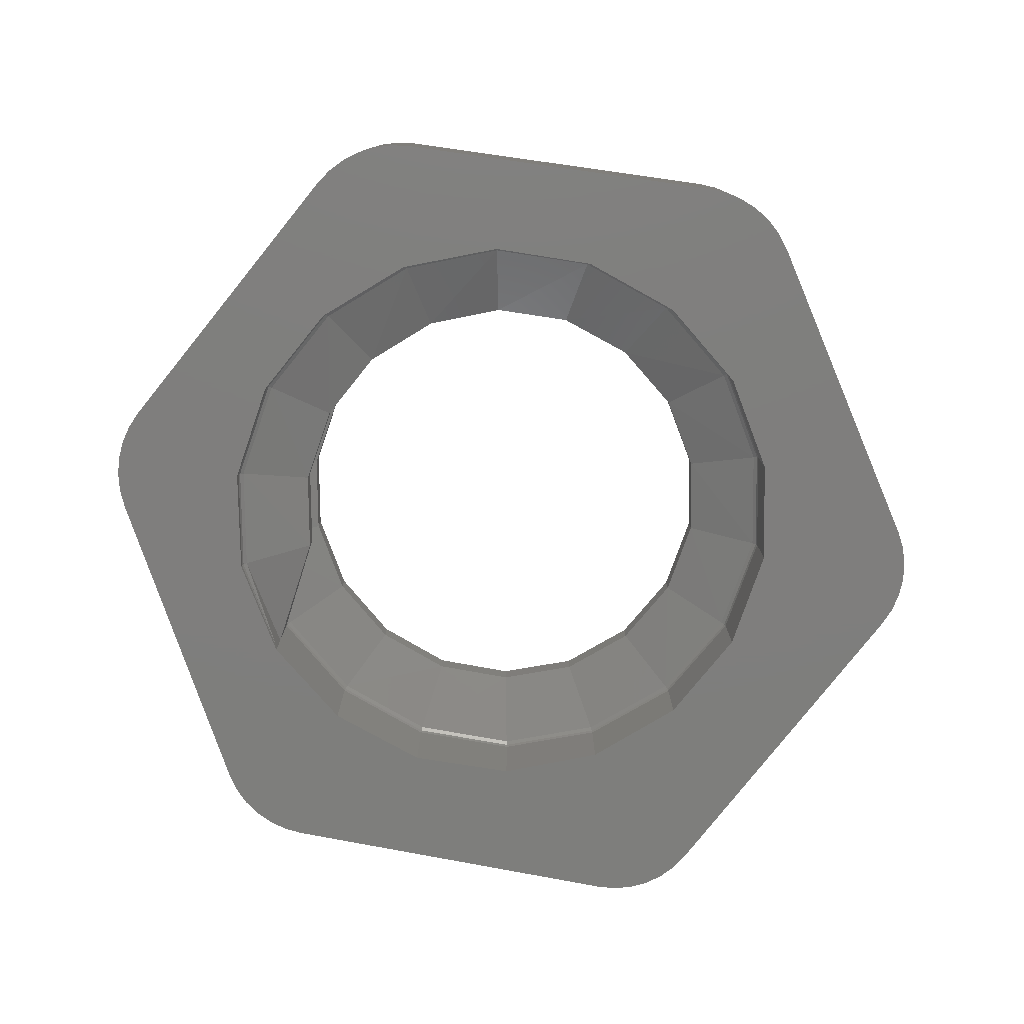
<metadata>
{"format":"stl","ext":"stl","renderer":"f3d","projection":"perspective","resolution":1024,"background":"white","views":[{"elev":-78.3,"azim":171.0,"up":"+Z"}]}
</metadata>
<code>
# stl→obj: 421 verts, 840 faces
v 13.91 138.2 11.37
v 13.91 138.2 9.909
v 17.76 135 9.909
v 17.59 134.8 11.41
v 16.88 129.4 12.72
v 15 132.7 13
v 13.8 138 11.69
v 20.06 130.6 15.59
v 17.59 134.8 15.88
v 15 132.7 14.28
v 13.88 138.2 16.29
v 9.146 139.7 16.44
v 13.8 138 16.16
v 12.11 135.1 14.56
v 13.88 138.2 11.56
v 8.559 136.4 14.85
v 17.72 135 16.01
v 12.11 135.1 13.29
v 9.185 139.9 11.66
v 20.06 130.6 11.12
v 17.72 135 11.27
v 9.146 139.7 11.98
v 9.185 139.9 16.76
v 13.91 138.2 16.48
v 13.88 138.2 16.66
v 20.22 130.6 15.73
v 9.175 139.9 11.84
v 16.88 129.4 14
v 17.76 135 16.19
v 20.28 130.6 15.91
v 4.157 139.9 17.05
v 4.168 139.9 16.86
v -0.5372 138.2 12.41
v -0.5674 138.2 12.22
v 4.168 139.9 12.12
v 4.784 136.4 13.85
v 8.559 136.4 13.57
v 9.175 139.9 16.58
v 4.197 139.7 16.73
v 4.157 139.9 9.909
v 4.157 139.9 11.94
v 1.237 135.1 15.41
v 1.237 135.1 14.14
v 4.784 136.4 15.13
v 9.185 139.9 9.909
v 4.197 139.7 12.26
v 9.175 139.9 16.95
v -0.4547 138 12.54
v -0.5674 138.2 9.909
v -1.654 132.7 14.42
v -0.4547 138 17.01
v -0.5372 138.2 17.15
v -4.246 134.8 17.29
v -0.4547 113.3 14.24
v -0.5372 113.2 14.11
v -4.246 116.5 13.96
v 4.157 111.4 14.21
v 4.157 111.4 9.909
v -0.5674 113.1 9.909
v 4.197 111.7 14.53
v 1.237 116.3 15.84
v 4.168 111.5 14.39
v 9.175 111.5 14.68
v -4.419 116.4 18.75
v -0.9226 113.5 18.82
v -4.373 116.4 18.56
v -2.553 114.8 18.82
v 1.237 116.3 17.12
v -4.246 116.5 18.43
v -0.4547 113.3 18.71
v 4.784 115 16.12
v -0.5674 113.1 13.93
v -4.419 116.4 9.909
v -4.373 116.4 13.83
v -6.876 120.8 18.28
v -6.933 120.7 18.46
v -3.542 122 15.27
v -6.721 120.8 13.68
v 9.185 111.4 14.49
v 4.784 115 17.4
v -1.654 118.7 15.56
v -1.654 118.7 16.83
v -4.419 135 12.51
v -6.933 130.6 12.79
v -4.419 135 9.909
v -4.246 134.8 12.83
v -6.933 130.6 9.909
v -7.806 125.7 13.07
v -6.721 130.6 18.22
v -7.581 125.7 18.5
v -7.746 125.7 18.36
v -4.373 135 12.69
v -1.654 132.7 15.7
v -4.373 135 17.43
v -0.5674 138.2 17.33
v -6.876 130.6 18.08
v -3.542 129.4 14.71
v -7.581 125.7 13.39
v -6.721 130.6 13.11
v -7.806 125.7 18.18
v -3.542 129.4 15.98
v -6.721 130.6 17.58
v 4.168 139.9 17.23
v 8.559 136.4 18.68
v 4.732 136.7 18.82
v 4.197 139.7 17.37
v 6.671 136.4 18.82
v -4.373 135 17.8
v -4.419 135 17.61
v -0.5372 138.2 17.51
v -4.246 134.8 17.93
v -6.933 130.6 17.9
v -6.876 120.8 18.65
v -0.4547 138 17.65
v 9.146 139.7 17.08
v 4.218 136.6 18.82
v 13.8 138 16.8
v 12.11 135.1 18.39
v -0.5413 135 18.82
v 0.7859 135.9 18.82
v 15 132.7 18.82
v 15 132.7 18.11
v 13.34 134.1 18.82
v 20.06 120.8 15.66
v 15 118.7 16.98
v 16.88 122 17.26
v 17.59 134.8 16.51
v 16.88 129.4 17.83
v 20.22 120.8 15.53
v 20.28 120.7 15.34
v 17.72 116.4 15.24
v 15 118.7 18.25
v 16.88 122 18.54
v 16.35 130.3 18.82
v 16.88 129.4 18.82
v 20.06 130.6 16.23
v 17.72 135 16.38
v 17.54 125.7 18.82
v 17.54 125.7 17.54
v 21.09 125.7 15.81
v 20.22 130.6 16.1
v 13.8 113.3 15.1
v 17.59 116.5 15.38
v 8.559 115 16.41
v 12.11 116.3 16.69
v 20.92 125.7 15.95
v 17.76 116.4 15.06
v 13.91 113.1 14.78
v 13.88 113.2 14.96
v 9.146 111.7 14.81
v 13.91 113.1 9.909
v 9.185 111.4 9.909
v 12.11 116.3 17.97
v 21.15 125.7 15.63
v 17.76 116.4 14.74
v 17.76 116.4 14.88
v 8.559 115 17.68
v 8.976 112.6 18.82
v 10.19 113.3 18.82
v 1.29 112.7 18.82
v 4.262 112 18.82
v 4.786 112.1 18.82
v -15.48 124.8 15.82
v -15.43 126.6 15.82
v -15.54 125.7 15.82
v -15.26 123.9 15.82
v -15.18 127.4 15.82
v -14.9 123.1 15.82
v -14.77 128.2 15.82
v -6.505 108 15.82
v -9.553 123.9 15.82
v -9.733 125.7 15.82
v -9.175 122.2 15.82
v -8.603 120.5 15.82
v -7.844 118.8 15.82
v -6.907 117.3 15.82
v -5.805 115.9 15.82
v -5.999 107.3 15.82
v -5.367 106.6 15.82
v -4.552 114.6 15.82
v -4.63 106.1 15.82
v -3.812 105.8 15.82
v -3.163 113.5 15.82
v -2.941 105.5 15.82
v -1.655 112.5 15.82
v -2.046 105.5 15.82
v -0.04782 111.7 15.82
v 14.96 106 15.82
v 1.639 111.1 15.82
v 3.383 110.7 15.82
v 5.163 110.5 15.82
v 6.957 110.4 15.82
v 8.743 110.6 15.82
v 10.5 111 15.82
v 12.2 111.6 15.82
v 13.82 112.3 15.82
v 15.35 113.3 15.82
v 15.86 106.1 15.82
v 16.77 114.4 15.82
v 16.73 106.4 15.82
v 17.53 106.8 15.82
v 18.05 115.6 15.82
v 18.26 107.4 15.82
v 19.19 117 15.82
v 18.87 108 15.82
v 19.37 108.8 15.82
v 20.16 118.5 15.82
v 26.94 123 15.82
v 20.96 120.1 15.82
v 21.57 121.8 15.82
v 21.99 123.5 15.82
v 22.21 125.3 15.82
v 22.24 127.1 15.82
v 26.85 128.3 15.82
v 27.23 127.5 15.82
v 27.3 123.9 15.82
v 27.48 126.6 15.82
v 27.51 124.8 15.82
v 27.57 125.7 15.82
v -9.069 131 15.82
v -5.98 142.3 15.82
v -9.489 129.3 15.82
v -9.712 127.5 15.82
v -8.456 132.7 15.82
v -7.659 134.3 15.82
v -6.686 135.8 15.82
v -5.55 137.2 15.82
v -5.435 143 15.82
v -4.267 138.5 15.82
v -4.773 143.7 15.82
v -4.014 144.2 15.82
v -2.851 139.6 15.82
v -3.181 144.5 15.82
v -2.299 144.7 15.82
v -1.32 140.5 15.82
v -1.392 144.8 15.82
v 0.3057 141.3 15.82
v 2.006 141.8 15.82
v 3.76 142.2 15.82
v 14.51 144.5 15.82
v 5.545 142.4 15.82
v 7.34 142.4 15.82
v 9.12 142.2 15.82
v 10.86 141.7 15.82
v 12.55 141.1 15.82
v 14.16 140.3 15.82
v 15.67 139.4 15.82
v 15.41 144.4 15.82
v 16.29 144.2 15.82
v 17.05 138.2 15.82
v 17.11 143.8 15.82
v 18.31 136.9 15.82
v 17.85 143.3 15.82
v 18.49 142.6 15.82
v 19.41 135.5 15.82
v 19.01 141.9 15.82
v 20.35 134 15.82
v 21.11 132.4 15.82
v 21.68 130.7 15.82
v 22.06 128.9 15.82
v 26.85 128.3 9.909
v 27.23 127.5 9.909
v 27.57 125.7 9.909
v 27.51 124.8 9.909
v 27.3 123.9 9.909
v 27.48 126.6 9.909
v 26.94 123 9.909
v -2.299 144.7 9.909
v -3.181 144.5 9.909
v -4.773 143.7 9.909
v -5.435 143 9.909
v 17.85 143.3 9.909
v 18.49 142.6 9.909
v -1.392 144.8 9.909
v -4.014 144.2 9.909
v 16.29 144.2 9.909
v 15.41 144.4 9.909
v 14.51 144.5 9.909
v 17.11 143.8 9.909
v 19.01 141.9 9.909
v -5.98 142.3 9.909
v -5.999 107.3 9.909
v -6.505 108 9.909
v -3.812 105.8 9.909
v -2.941 105.5 9.909
v -14.9 123.1 9.909
v -15.26 123.9 9.909
v -15.18 127.4 9.909
v -14.77 128.2 9.909
v -5.367 106.6 9.909
v -4.63 106.1 9.909
v -15.48 124.8 9.909
v -15.54 125.7 9.909
v -15.43 126.6 9.909
v -2.046 105.5 9.909
v -4.419 116.4 13.64
v -3.542 122 16.55
v -6.721 120.8 18.15
v -7.806 125.7 9.909
v -6.933 120.7 13.36
v -6.876 130.6 12.98
v -6.876 130.6 17.71
v -4.197 125.7 14.99
v -4.197 125.7 16.27
v -7.746 125.7 13.26
v -6.933 120.7 9.909
v -7.581 125.7 17.86
v 2.502 136.2 18.82
v -7.746 125.7 18
v -6.876 120.8 13.54
v 15.92 117.9 18.82
v 17.04 120.8 18.82
v -6.904 125.7 18.82
v -6.721 120.8 18.78
v -6.653 120.9 18.82
v -2.806 133.6 18.82
v 13.01 114.7 18.82
v 14.48 116.4 18.82
v -7.22 126 18.62
v -6.598 126.6 18.82
v -5.52 130.1 18.82
v 20.28 130.6 9.909
v 21.15 125.7 9.909
v 14.96 106 9.909
v 17.76 116.4 9.909
v 15.86 106.1 9.909
v 16.73 106.4 9.909
v 17.53 106.8 9.909
v 18.26 107.4 9.909
v 20.28 120.7 9.909
v 18.87 108 9.909
v 19.37 108.8 9.909
v -4.401 116.4 18.82
v -5.373 118.2 18.82
v -5.856 130.9 18.44
v -3.456 115.6 18.82
v -4.393 131.5 18.82
v -0.5198 113.2 18.82
v 12.11 135.1 18.82
v 17.45 121.8 18.82
v 8.559 136.4 18.82
v 9.065 136.2 18.82
v -6.412 120.3 18.82
v -6.907 117.3 18.82
v -6.651 120.8 18.82
v -5.805 115.9 18.82
v -4.552 114.6 18.82
v -3.163 113.5 18.82
v -1.655 112.5 18.82
v -0.04782 111.7 18.82
v 1.639 111.1 18.82
v 3.383 110.7 18.82
v 5.163 110.5 18.82
v 6.957 110.4 18.82
v 8.743 110.6 18.82
v 10.5 111 18.82
v 12.2 111.6 18.82
v 13.82 112.3 18.82
v 15.35 113.3 18.82
v 16.77 114.4 18.82
v 18.05 115.6 18.82
v -9.553 123.9 18.82
v -9.712 127.5 18.82
v -9.733 125.7 18.82
v -9.489 129.3 18.82
v -9.175 122.2 18.82
v -9.069 131 18.82
v -8.603 120.5 18.82
v -8.456 132.7 18.82
v -7.844 118.8 18.82
v -7.659 134.3 18.82
v -6.686 135.8 18.82
v -5.55 137.2 18.82
v -4.267 138.5 18.82
v -2.851 139.6 18.82
v -1.32 140.5 18.82
v 0.3057 141.3 18.82
v 2.006 141.8 18.82
v 3.76 142.2 18.82
v 5.545 142.4 18.82
v 7.34 142.4 18.82
v 9.12 142.2 18.82
v 10.86 141.7 18.82
v 12.55 141.1 18.82
v 14.16 140.3 18.82
v 15.67 139.4 18.82
v 17.05 138.2 18.82
v 18.31 136.9 18.82
v 19.19 117 18.82
v 19.41 135.5 18.82
v 20.16 118.5 18.82
v 20.35 134 18.82
v 20.96 120.1 18.82
v 21.11 132.4 18.82
v 21.57 121.8 18.82
v 21.68 130.7 18.82
v 21.99 123.5 18.82
v 22.06 128.9 18.82
v 22.21 125.3 18.82
v 22.24 127.1 18.82
v 17.76 116.4 10.14
v 17.76 116.4 10.27
v 17.76 116.4 11.87
v 17.76 116.4 13.15
v 21.09 125.7 15.44
v 20.22 120.8 15.16
v 20.22 120.8 10.42
v 20.28 120.7 10.24
v 16.88 122 12.15
v 16.88 122 13.43
v 20.06 120.8 10.56
v 20.06 120.8 15.02
v 21.15 125.7 10.52
v 20.92 125.7 15.31
v 17.54 125.7 13.71
v 20.92 125.7 10.84
v 20.22 130.6 10.99
v 17.76 135 11.09
v 20.28 130.6 10.81
v 21.09 125.7 10.71
v 17.54 125.7 12.44
f 1 2 3
f 4 5 6
f 4 6 7
f 8 9 10
f 11 12 13
f 9 14 10
f 4 7 15
f 13 16 14
f 17 13 9
f 10 18 6
f 17 11 13
f 9 13 14
f 19 1 15
f 20 4 21
f 7 18 22
f 14 18 10
f 23 24 25
f 15 1 21
f 26 17 9
f 6 18 7
f 19 2 1
f 15 7 27
f 6 28 10
f 21 4 15
f 29 17 30
f 31 32 23
f 33 34 35
f 16 36 37
f 11 38 12
f 38 32 39
f 38 39 12
f 38 11 24
f 34 40 41
f 32 38 23
f 42 43 44
f 24 11 29
f 23 38 24
f 35 41 27
f 41 45 19
f 22 46 35
f 31 23 47
f 36 48 46
f 22 37 46
f 34 49 40
f 19 45 2
f 7 22 27
f 44 36 16
f 42 50 43
f 27 19 15
f 41 19 27
f 12 39 44
f 39 32 51
f 51 52 53
f 36 43 48
f 18 37 22
f 46 48 33
f 14 37 18
f 12 44 16
f 27 22 35
f 11 17 29
f 41 40 45
f 16 37 14
f 52 32 31
f 13 12 16
f 44 39 42
f 54 55 56
f 57 58 59
f 60 54 61
f 62 55 54
f 63 62 60
f 64 65 66
f 65 64 67
f 68 69 70
f 71 60 61
f 70 69 66
f 60 62 54
f 57 59 72
f 72 59 73
f 55 72 74
f 75 76 66
f 62 57 55
f 57 72 55
f 77 56 78
f 68 71 61
f 79 58 57
f 80 68 70
f 61 54 81
f 68 61 82
f 79 57 62
f 83 49 34
f 83 84 85
f 43 86 48
f 83 34 33
f 87 84 88
f 37 36 46
f 89 90 91
f 92 83 33
f 93 50 42
f 42 51 93
f 94 52 95
f 89 91 96
f 52 94 53
f 97 98 99
f 96 91 100
f 43 50 86
f 85 84 87
f 95 52 31
f 101 53 102
f 46 33 35
f 48 92 33
f 95 31 103
f 104 105 106
f 105 104 107
f 108 109 110
f 111 89 96
f 109 108 112
f 113 91 90
f 106 114 110
f 103 31 47
f 114 108 110
f 115 106 103
f 108 96 112
f 109 95 110
f 106 110 103
f 47 115 103
f 115 104 106
f 114 111 108
f 112 96 100
f 91 76 100
f 111 96 108
f 106 116 114
f 116 106 105
f 47 23 25
f 117 118 115
f 114 119 111
f 119 114 120
f 118 104 115
f 121 118 122
f 118 121 123
f 124 125 126
f 127 128 122
f 25 117 47
f 129 130 131
f 126 132 133
f 134 128 135
f 128 134 122
f 136 127 137
f 127 117 25
f 122 118 117
f 137 127 25
f 128 138 135
f 128 139 138
f 30 140 141
f 139 126 133
f 117 115 47
f 29 141 137
f 141 136 137
f 136 139 128
f 127 122 117
f 136 128 127
f 25 24 137
f 131 142 143
f 124 143 125
f 142 144 145
f 146 139 136
f 139 133 138
f 129 143 124
f 147 148 149
f 131 147 149
f 149 150 142
f 148 151 152
f 153 125 145
f 140 124 146
f 129 131 143
f 154 129 140
f 132 125 153
f 143 145 125
f 131 149 142
f 148 155 151
f 155 148 156
f 156 148 147
f 140 129 124
f 146 136 141
f 146 126 139
f 140 146 141
f 146 124 126
f 143 142 145
f 126 125 132
f 157 144 80
f 142 150 144
f 149 148 63
f 63 79 62
f 158 153 157
f 153 158 159
f 80 144 71
f 150 60 71
f 160 80 70
f 80 160 161
f 79 152 58
f 150 71 144
f 162 80 161
f 80 162 157
f 153 145 157
f 149 63 150
f 63 60 150
f 148 152 79
f 157 145 144
f 80 71 68
f 148 79 63
f 163 164 165
f 164 163 166
f 164 166 167
f 167 166 168
f 167 168 169
f 169 168 170
f 169 170 171
f 169 171 172
f 171 170 173
f 173 170 174
f 174 170 175
f 175 170 176
f 176 170 177
f 177 170 178
f 177 178 179
f 177 179 180
f 180 179 181
f 180 181 182
f 180 182 183
f 183 182 184
f 183 184 185
f 185 184 186
f 185 186 187
f 187 186 188
f 187 188 189
f 189 188 190
f 190 188 191
f 191 188 192
f 192 188 193
f 193 188 194
f 194 188 195
f 195 188 196
f 196 188 197
f 197 188 198
f 197 198 199
f 199 198 200
f 199 200 201
f 199 201 202
f 202 201 203
f 202 203 204
f 204 203 205
f 204 205 206
f 204 206 207
f 207 206 208
f 207 208 209
f 209 208 210
f 210 208 211
f 211 208 212
f 212 208 213
f 213 208 214
f 214 208 215
f 215 208 216
f 215 216 217
f 217 216 218
f 217 218 219
f 169 220 221
f 220 169 222
f 222 169 223
f 223 169 172
f 221 220 224
f 221 224 225
f 221 225 226
f 221 226 227
f 221 227 228
f 228 227 229
f 228 229 230
f 230 229 231
f 231 229 232
f 231 232 233
f 233 232 234
f 234 232 235
f 234 235 236
f 236 235 237
f 236 237 238
f 236 238 239
f 236 239 240
f 240 239 241
f 240 241 242
f 240 242 243
f 240 243 244
f 240 244 245
f 240 245 246
f 240 246 247
f 240 247 248
f 248 247 249
f 249 247 250
f 249 250 251
f 251 250 252
f 251 252 253
f 253 252 254
f 254 252 255
f 254 255 256
f 256 255 214
f 214 255 257
f 214 257 258
f 214 258 259
f 214 259 260
f 214 260 213
f 261 215 262
f 215 261 214
f 263 218 264
f 218 263 219
f 264 216 265
f 216 264 218
f 262 217 266
f 217 262 215
f 266 219 263
f 219 266 217
f 265 208 267
f 208 265 216
f 233 268 269
f 268 233 234
f 228 270 271
f 270 228 230
f 272 254 273
f 254 272 253
f 234 274 268
f 274 234 236
f 231 269 275
f 269 231 233
f 248 276 277
f 276 248 249
f 240 277 278
f 277 240 248
f 251 272 279
f 272 251 253
f 273 256 280
f 256 273 254
f 228 281 221
f 281 228 271
f 249 279 276
f 279 249 251
f 230 275 270
f 275 230 231
f 170 282 178
f 282 170 283
f 184 284 285
f 284 184 182
f 166 286 168
f 286 166 287
f 169 288 167
f 288 169 289
f 178 290 179
f 290 178 282
f 182 291 284
f 291 182 181
f 163 287 166
f 287 163 292
f 164 293 165
f 293 164 294
f 165 292 163
f 292 165 293
f 186 285 295
f 285 186 184
f 181 290 291
f 290 181 179
f 167 294 164
f 294 167 288
f 51 53 93
f 72 296 74
f 82 297 298
f 44 43 36
f 297 82 81
f 81 56 77
f 109 94 95
f 48 86 92
f 69 75 66
f 55 74 56
f 69 298 75
f 72 73 296
f 68 82 69
f 82 61 81
f 297 81 77
f 56 74 78
f 82 298 69
f 39 51 42
f 54 56 81
f 299 88 300
f 86 301 92
f 50 97 99
f 83 85 49
f 87 88 299
f 93 97 50
f 83 92 84
f 93 101 97
f 109 112 302
f 92 301 84
f 303 78 98
f 84 301 88
f 109 302 94
f 97 303 98
f 101 303 97
f 101 304 303
f 99 98 305
f 101 102 304
f 53 94 102
f 93 53 101
f 301 305 88
f 32 52 51
f 99 305 301
f 306 296 73
f 299 300 306
f 297 307 298
f 116 120 114
f 120 116 308
f 112 309 302
f 74 310 78
f 310 296 300
f 50 99 86
f 298 307 309
f 158 157 162
f 311 133 132
f 133 311 312
f 304 77 303
f 304 102 307
f 78 310 98
f 306 300 296
f 100 75 309
f 302 309 307
f 86 99 301
f 310 305 98
f 313 314 90
f 314 313 315
f 305 310 300
f 297 304 307
f 77 78 303
f 310 74 296
f 119 316 111
f 317 132 153
f 132 317 318
f 298 309 75
f 89 319 90
f 319 89 320
f 320 89 321
f 112 100 309
f 305 300 88
f 94 302 102
f 317 153 159
f 311 132 318
f 304 297 77
f 102 302 307
f 100 76 75
f 313 90 319
f 281 299 289
f 299 281 87
f 87 281 85
f 85 281 271
f 85 271 270
f 85 270 275
f 85 275 49
f 49 275 269
f 49 269 268
f 49 268 274
f 49 274 278
f 49 278 40
f 40 278 45
f 45 278 2
f 2 278 3
f 3 278 277
f 3 277 276
f 3 276 279
f 3 279 272
f 3 272 322
f 322 272 273
f 322 273 280
f 322 280 261
f 322 261 323
f 294 292 293
f 292 294 287
f 287 294 288
f 287 288 286
f 286 288 289
f 286 289 283
f 283 289 299
f 283 299 306
f 283 306 73
f 283 73 282
f 282 73 290
f 290 73 291
f 291 73 284
f 284 73 59
f 284 59 285
f 285 59 295
f 295 59 324
f 324 59 58
f 324 58 152
f 324 152 151
f 324 151 325
f 324 325 326
f 326 325 327
f 327 325 328
f 328 325 329
f 329 325 330
f 329 330 331
f 331 330 332
f 332 330 267
f 267 330 323
f 267 323 261
f 267 261 262
f 267 262 265
f 265 262 266
f 265 266 264
f 264 266 263
f 280 214 261
f 214 280 256
f 113 333 64
f 333 113 334
f 188 295 324
f 295 188 186
f 267 206 332
f 206 267 208
f 321 89 335
f 336 64 333
f 111 335 89
f 335 111 337
f 337 111 316
f 168 283 170
f 283 168 286
f 65 70 66
f 70 65 338
f 339 118 123
f 320 313 319
f 67 64 336
f 236 278 274
f 278 236 240
f 221 289 169
f 289 221 281
f 138 133 340
f 122 134 121
f 337 321 335
f 340 133 312
f 107 104 341
f 341 104 342
f 314 334 113
f 334 314 343
f 160 70 338
f 339 104 118
f 104 339 342
f 344 345 313
f 345 344 346
f 313 345 315
f 345 346 343
f 343 346 334
f 334 346 347
f 334 347 333
f 333 347 348
f 333 348 336
f 336 348 67
f 67 348 349
f 67 349 65
f 65 349 350
f 65 350 338
f 338 350 160
f 160 350 351
f 160 351 161
f 161 351 352
f 161 352 353
f 161 353 162
f 162 353 158
f 158 353 354
f 158 354 355
f 158 355 356
f 158 356 159
f 159 356 317
f 317 356 357
f 317 357 358
f 317 358 318
f 318 358 359
f 318 359 311
f 311 359 360
f 311 360 312
f 312 360 361
f 312 361 340
f 340 361 138
f 362 363 364
f 363 362 365
f 365 362 366
f 365 366 367
f 367 366 368
f 367 368 369
f 369 368 370
f 369 370 371
f 371 370 344
f 371 344 313
f 371 313 372
f 372 313 320
f 372 320 373
f 373 320 321
f 373 321 374
f 374 321 337
f 374 337 316
f 374 316 375
f 375 316 376
f 376 316 119
f 376 119 377
f 377 119 120
f 377 120 378
f 378 120 308
f 378 308 379
f 379 308 116
f 379 116 380
f 380 116 105
f 380 105 107
f 380 107 381
f 381 107 341
f 381 341 382
f 382 341 342
f 382 342 339
f 382 339 383
f 383 339 384
f 384 339 123
f 384 123 385
f 385 123 121
f 385 121 386
f 386 121 134
f 386 134 387
f 387 134 135
f 387 135 138
f 387 138 388
f 388 138 361
f 388 361 389
f 388 389 390
f 390 389 391
f 390 391 392
f 392 391 393
f 392 393 394
f 394 393 395
f 394 395 396
f 396 395 397
f 396 397 398
f 398 397 399
f 398 399 400
f 366 174 368
f 174 366 173
f 358 195 196
f 195 358 357
f 368 175 370
f 175 368 174
f 353 190 191
f 190 353 352
f 356 193 194
f 193 356 355
f 357 194 195
f 194 357 356
f 362 173 366
f 173 362 171
f 370 176 344
f 176 370 175
f 259 398 260
f 398 259 396
f 350 185 187
f 185 350 349
f 352 189 190
f 189 352 351
f 361 199 202
f 199 361 360
f 250 388 252
f 388 250 387
f 351 187 189
f 187 351 350
f 344 177 346
f 177 344 176
f 212 397 211
f 397 212 399
f 258 396 259
f 396 258 394
f 257 394 258
f 394 257 392
f 349 183 185
f 183 349 348
f 367 222 365
f 222 367 220
f 204 361 202
f 361 204 389
f 260 400 213
f 400 260 398
f 354 191 192
f 191 354 353
f 385 247 246
f 247 385 386
f 384 246 245
f 246 384 385
f 210 393 209
f 393 210 395
f 346 180 347
f 180 346 177
f 364 171 362
f 171 364 172
f 359 196 197
f 196 359 358
f 365 223 363
f 223 365 222
f 255 392 257
f 392 255 390
f 252 390 255
f 390 252 388
f 363 172 364
f 172 363 223
f 386 250 247
f 250 386 387
f 355 192 193
f 192 355 354
f 348 180 183
f 180 348 347
f 360 197 199
f 197 360 359
f 207 389 204
f 389 207 391
f 211 395 210
f 395 211 397
f 209 391 207
f 391 209 393
f 213 399 212
f 399 213 400
f 373 226 372
f 226 373 227
f 376 237 235
f 237 376 377
f 377 238 237
f 238 377 378
f 380 242 241
f 242 380 381
f 374 232 229
f 232 374 375
f 378 239 238
f 239 378 379
f 375 235 232
f 235 375 376
f 383 245 244
f 245 383 384
f 382 244 243
f 244 382 383
f 379 241 239
f 241 379 380
f 369 220 367
f 220 369 224
f 381 243 242
f 243 381 382
f 371 224 369
f 224 371 225
f 373 229 227
f 229 373 374
f 372 225 371
f 225 372 226
f 198 324 326
f 324 198 188
f 201 327 328
f 327 201 200
f 331 203 329
f 203 331 205
f 203 328 329
f 328 203 201
f 200 326 327
f 326 200 198
f 332 205 331
f 205 332 206
f 34 41 35
f 155 325 151
f 325 155 401
f 401 155 402
f 402 155 403
f 403 155 404
f 405 406 130
f 407 401 402
f 408 325 401
f 409 404 410
f 410 404 155
f 409 403 404
f 411 402 403
f 406 147 130
f 412 155 156
f 406 156 147
f 314 113 90
f 130 147 131
f 154 130 129
f 408 330 325
f 113 64 76
f 91 113 76
f 76 64 66
f 413 323 330
f 406 412 156
f 30 154 140
f 414 412 406
f 407 402 411
f 414 415 412
f 416 20 417
f 418 419 417
f 405 8 414
f 5 415 28
f 419 420 417
f 418 417 21
f 405 26 8
f 418 3 322
f 405 414 406
f 418 322 419
f 30 26 154
f 414 28 415
f 8 10 28
f 26 9 8
f 26 405 154
f 414 8 28
f 17 26 30
f 24 29 137
f 1 418 21
f 29 30 141
f 1 3 418
f 20 421 5
f 417 20 21
f 20 5 4
f 6 5 28
f 416 409 421
f 421 409 410
f 412 410 155
f 407 408 401
f 419 322 323
f 412 415 410
f 413 407 420
f 419 413 420
f 413 330 408
f 416 421 20
f 421 410 415
f 420 411 416
f 419 323 413
f 413 408 407
f 110 95 103
f 5 421 415
f 420 416 417
f 420 407 411
f 411 403 409
f 405 130 154
f 416 411 409

</code>
